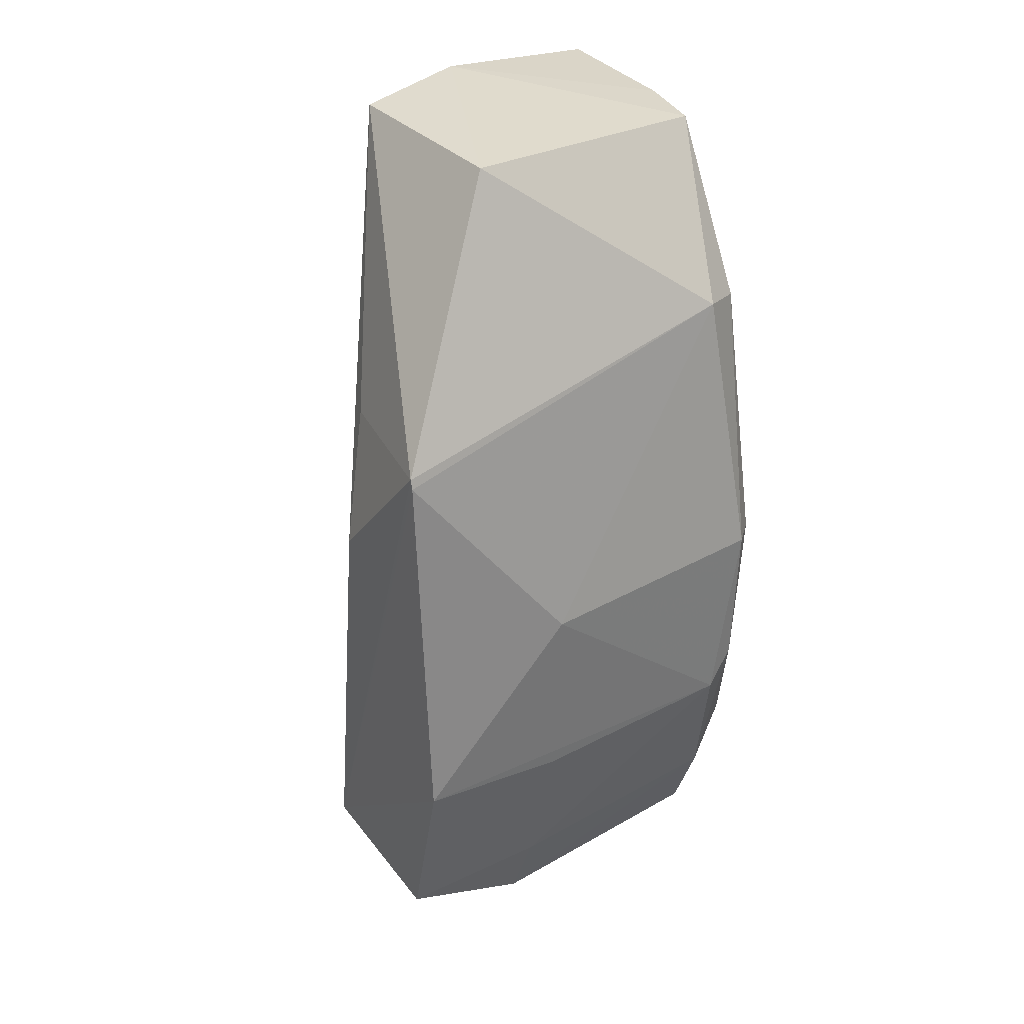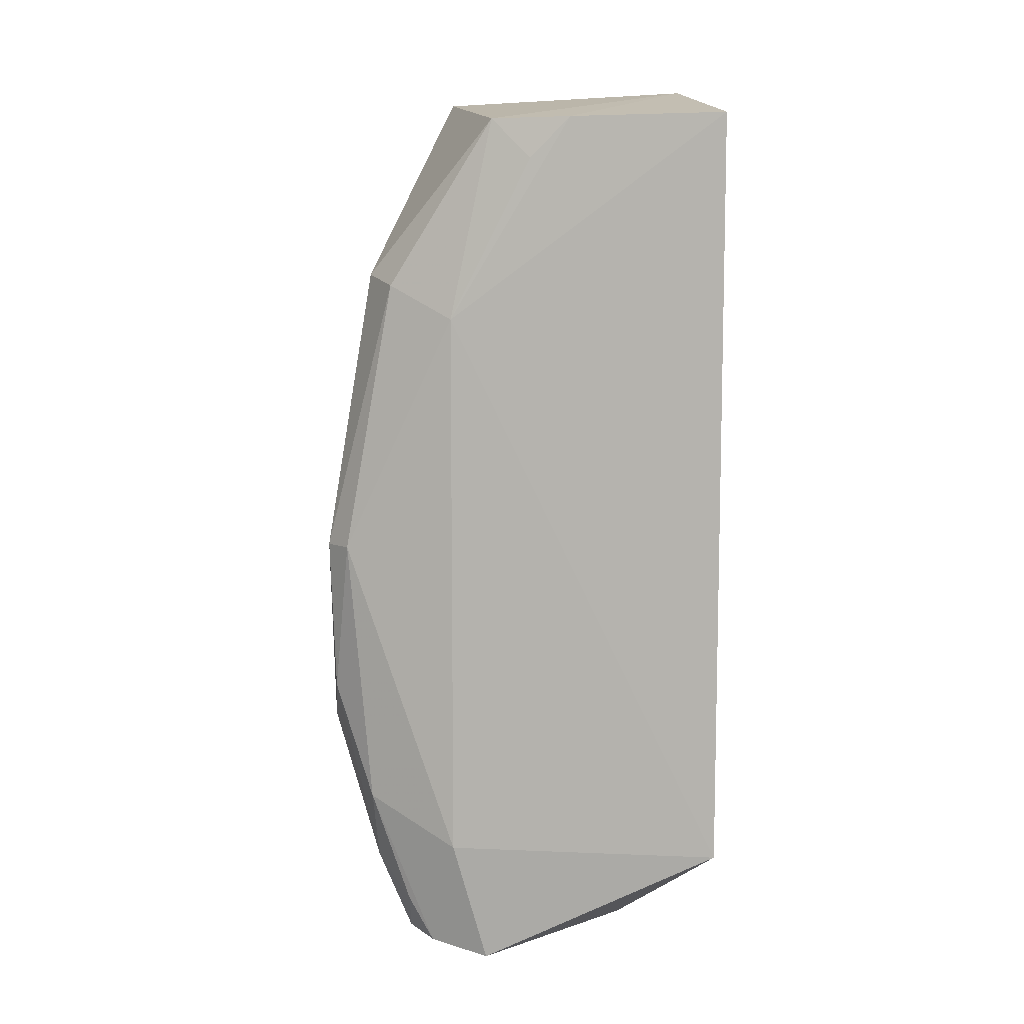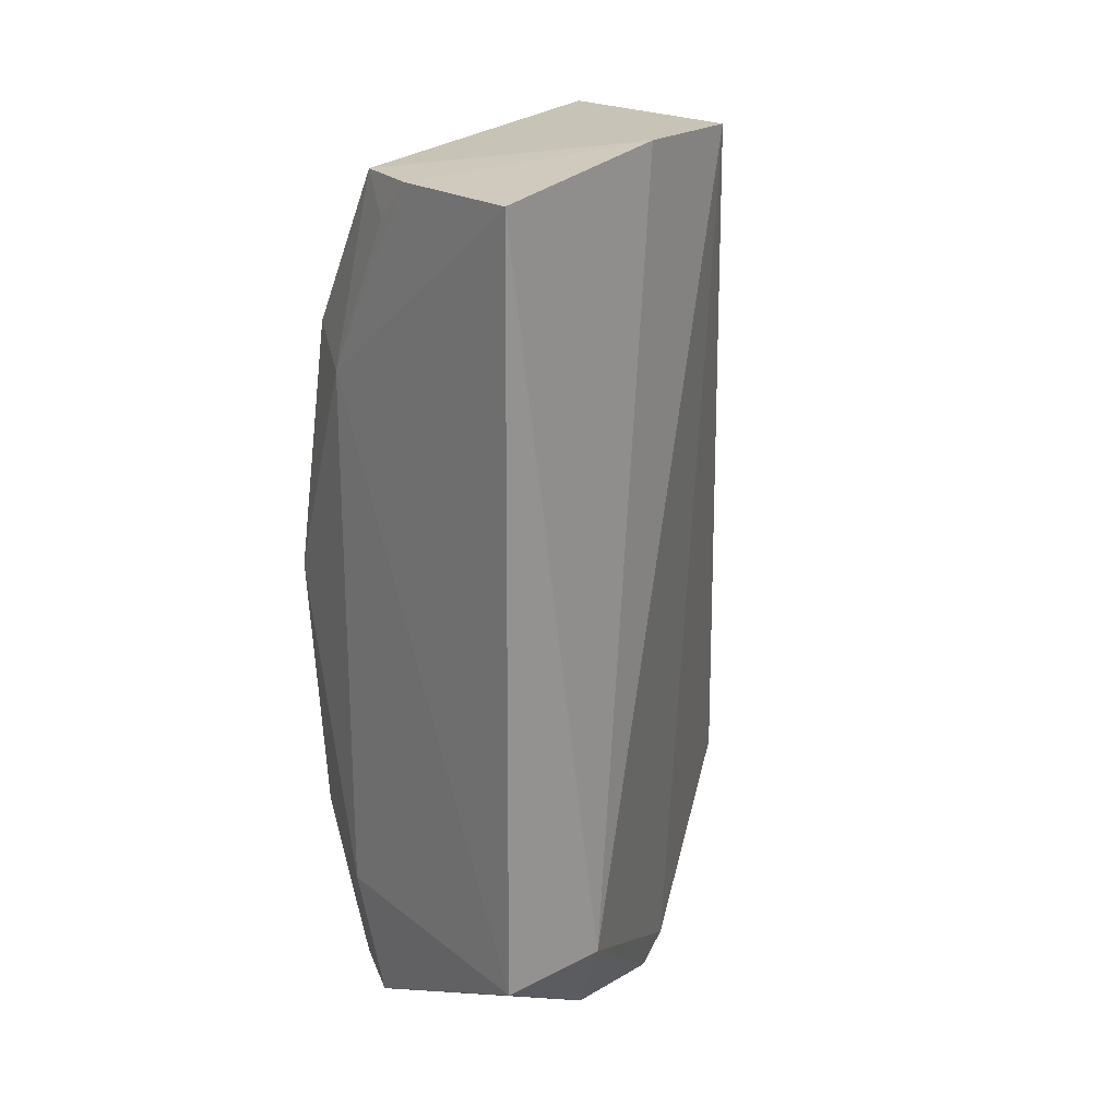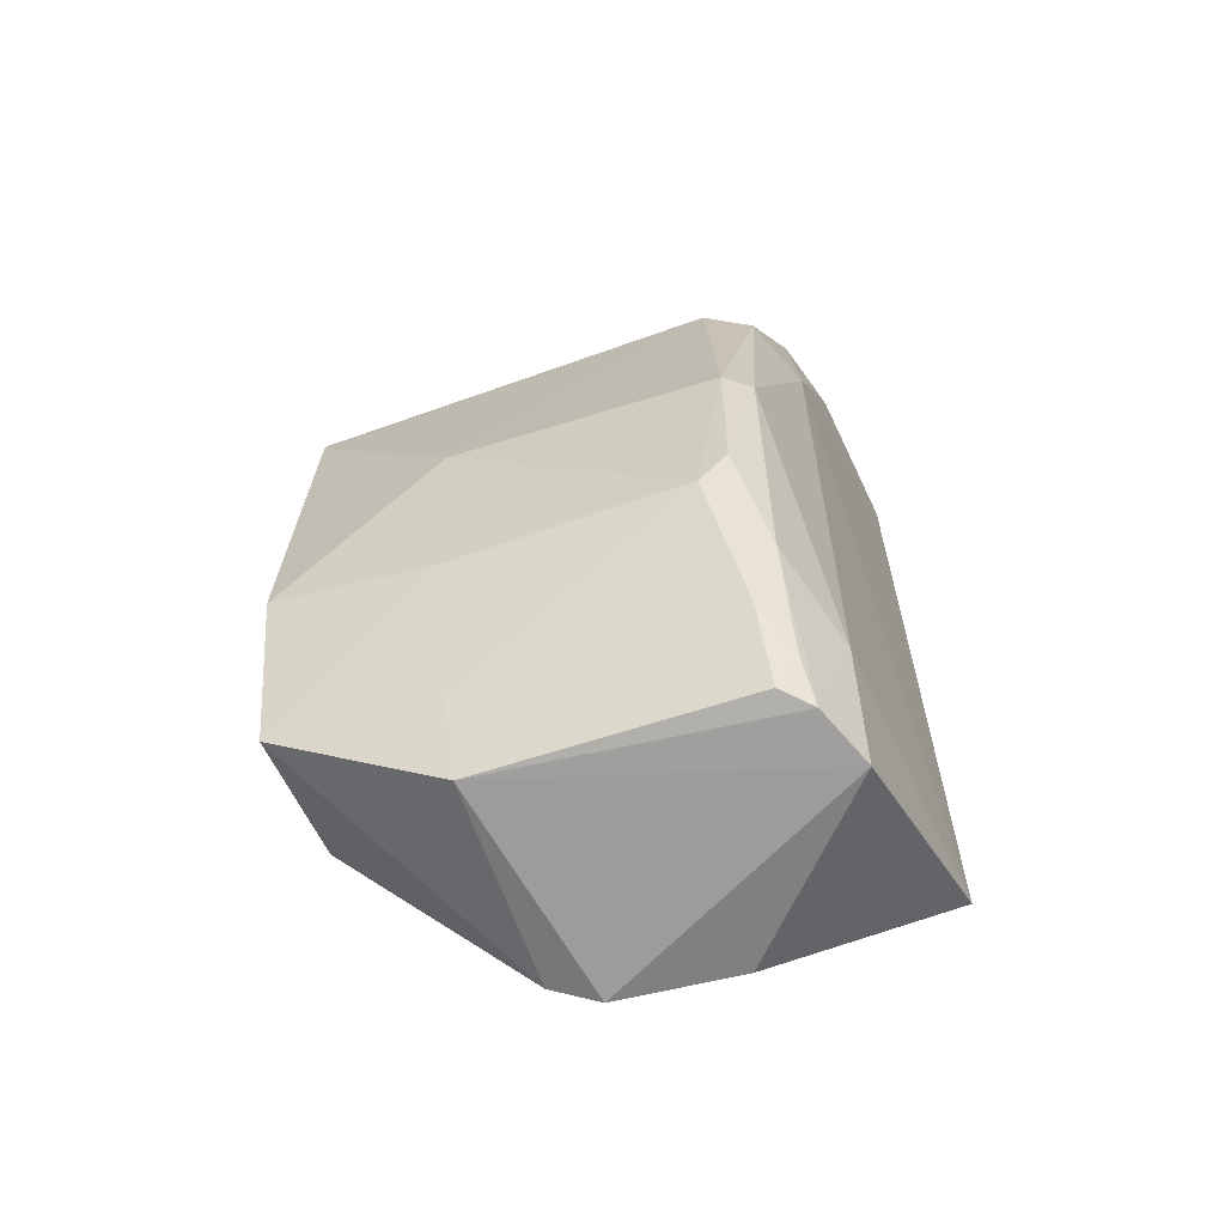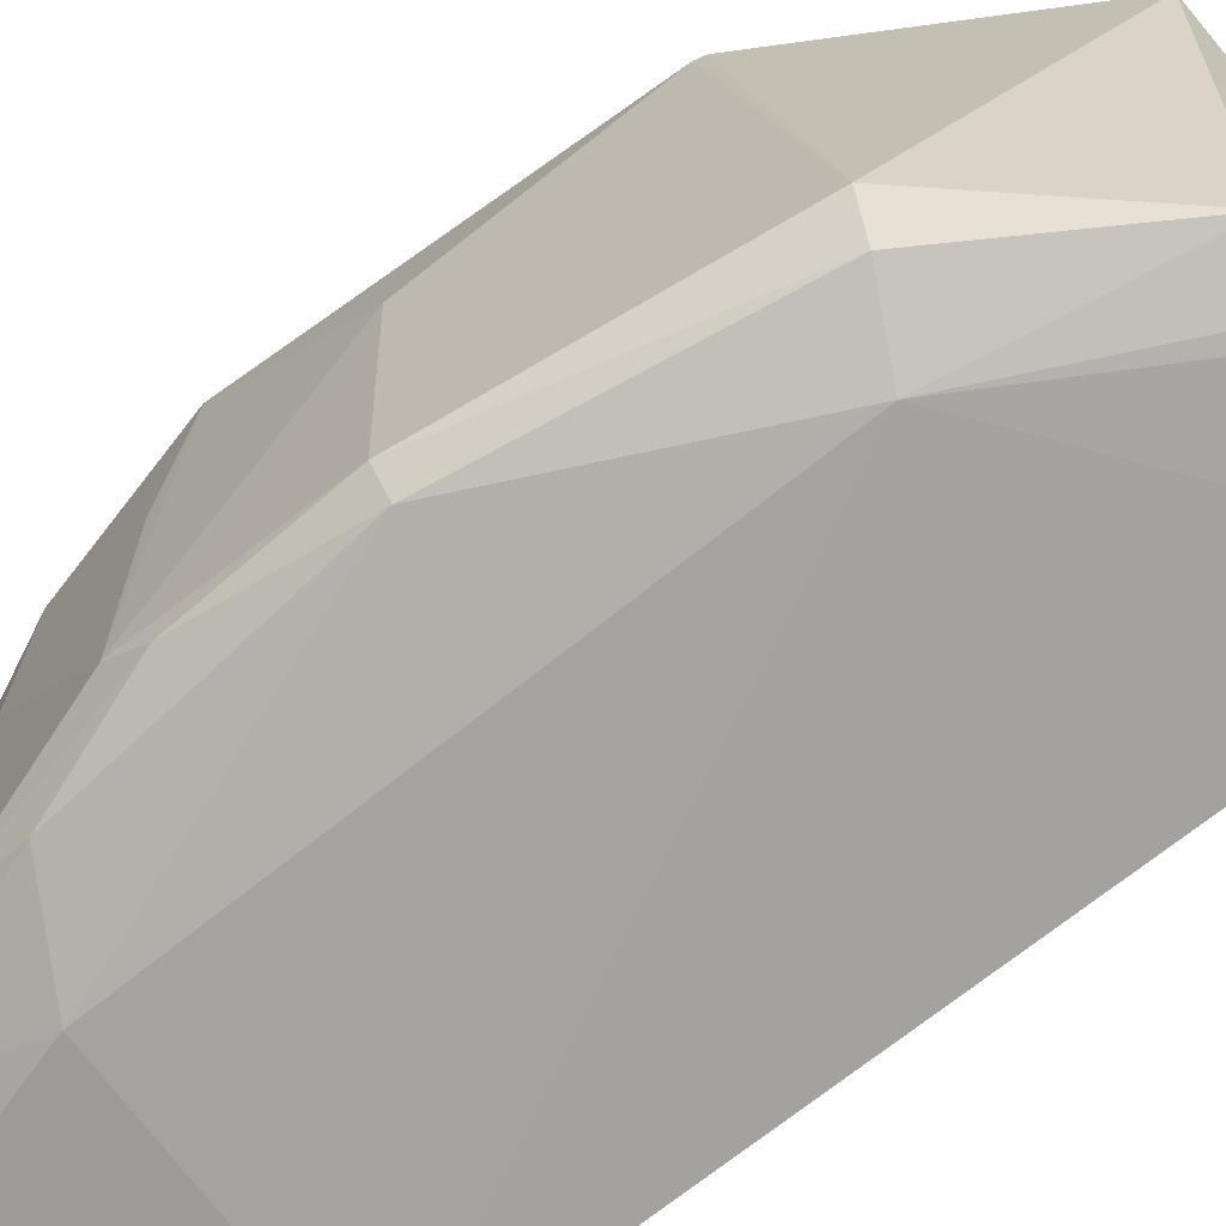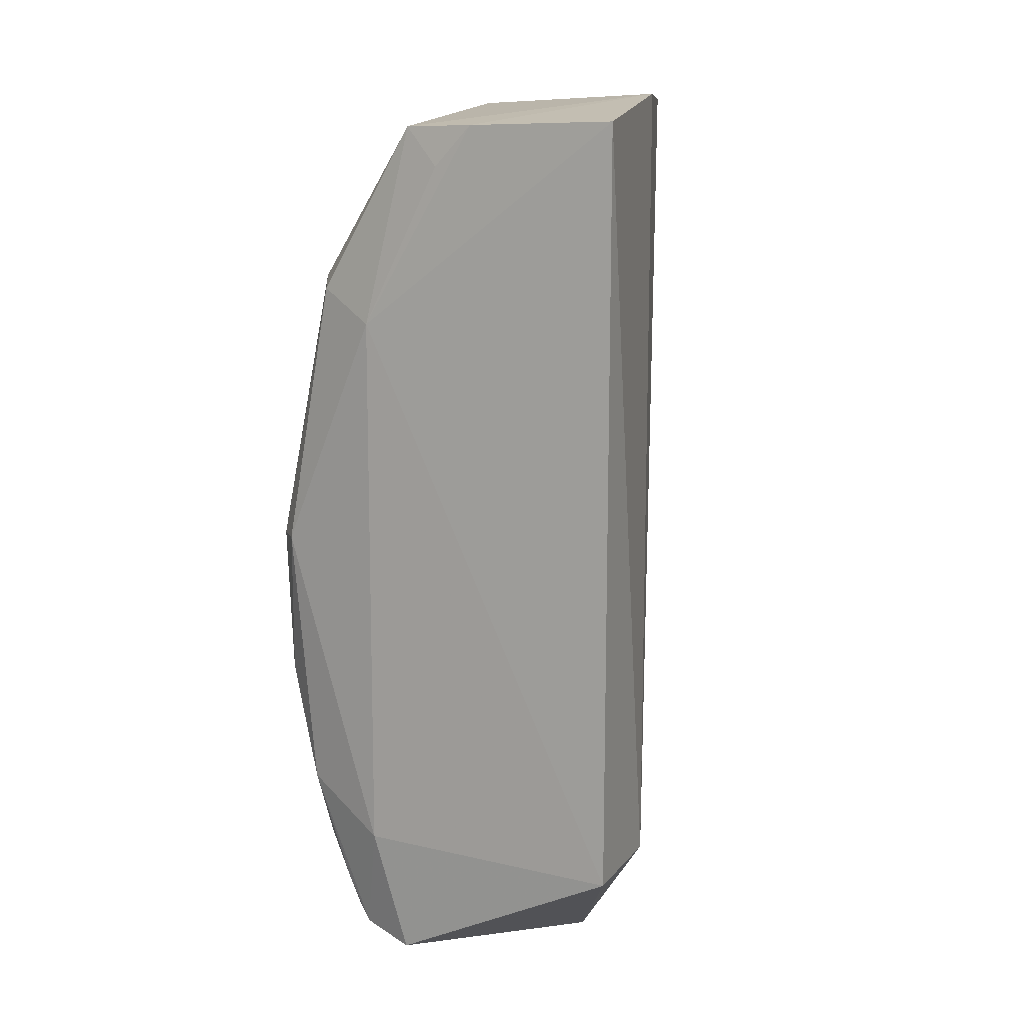
<metadata>
{"format":"obj","ext":"obj","renderer":"f3d","projection":"perspective","resolution":1024,"background":"white","views":[{"elev":31.8,"azim":53.7,"up":"+Y"},{"elev":9.5,"azim":179.0,"up":"+Y"},{"elev":21.4,"azim":-132.1,"up":"+Y"},{"elev":-61.6,"azim":110.1,"up":"+Y"},{"elev":-69.5,"azim":128.9,"up":"+Z"},{"elev":11.7,"azim":-157.2,"up":"+Y"}]}
</metadata>
<code>
v 0.322 -0.001691 -0.3281
v 0.3485 0.08657 -0.4158
v 0.3413 0.2403 -0.2675
v 0.2234 0.3337 -0.33
v 0.1985 0.03796 -0.4554
v 0.2852 0.3233 -0.4409
v 0.2817 0.04669 -0.2661
v 0.3506 0.09629 -0.2675
v 0.3096 -0.002825 -0.4357
v 0.3324 0.2641 -0.4185
v 0.301 0.3324 -0.3281
v 0.1984 0.3253 -0.4538
v 0.2951 0.1902 -0.2679
v 0.2407 -0.01536 -0.3453
v 0.3357 0.03289 -0.2675
v 0.3539 0.1588 -0.3281
v 0.3313 0.0299 -0.4252
v 0.3009 0.03959 -0.4467
v 0.1988 0.03788 -0.4112
v 0.2092 0.3356 -0.3788
v 0.2825 0.2374 -0.2835
v 0.288 -0.006766 -0.4445
v 0.3492 0.08645 -0.3281
v 0.2475 -0.009527 -0.3287
v 0.3422 0.2367 -0.2675
v 0.3497 0.1587 -0.427
v 0.3186 -0.0001525 -0.4259
v 0.3344 0.02878 -0.3281
v 0.3333 0.05755 -0.4348
v 0.3009 0.2484 -0.447
v 0.2313 -0.009095 -0.3897
v 0.2561 0.3239 -0.4486
v 0.3189 0.01406 -0.434
v 0.3475 0.101 -0.4262
v 0.324 0.2607 -0.4357
v 0.3419 0.1589 -0.4365
v 0.2709 0.3087 -0.4473
f 11 4 3
f 11 10 6
f 11 3 10
f 13 7 3
f 13 4 7
f 15 8 7
f 16 8 2
f 19 12 5
f 20 11 6
f 20 4 11
f 20 19 4
f 20 12 19
f 21 13 3
f 21 3 4
f 21 4 13
f 22 9 1
f 22 1 14
f 22 18 9
f 22 5 18
f 23 2 8
f 23 8 15
f 24 14 1
f 24 1 15
f 24 15 7
f 24 19 14
f 24 7 4
f 24 4 19
f 25 8 16
f 25 3 7
f 25 7 8
f 25 16 10
f 25 10 3
f 26 16 2
f 26 10 16
f 27 17 1
f 27 1 9
f 28 15 1
f 28 1 17
f 28 17 2
f 28 23 15
f 28 2 23
f 29 9 18
f 30 18 5
f 30 5 12
f 31 19 5
f 31 14 19
f 31 22 14
f 31 5 22
f 32 20 6
f 32 12 20
f 32 30 12
f 33 27 9
f 33 17 27
f 33 29 17
f 33 9 29
f 34 26 2
f 34 2 17
f 34 17 29
f 35 30 6
f 35 6 10
f 35 10 26
f 36 29 18
f 36 18 30
f 36 34 29
f 36 26 34
f 36 35 26
f 36 30 35
f 37 32 6
f 37 6 30
f 37 30 32

</code>
